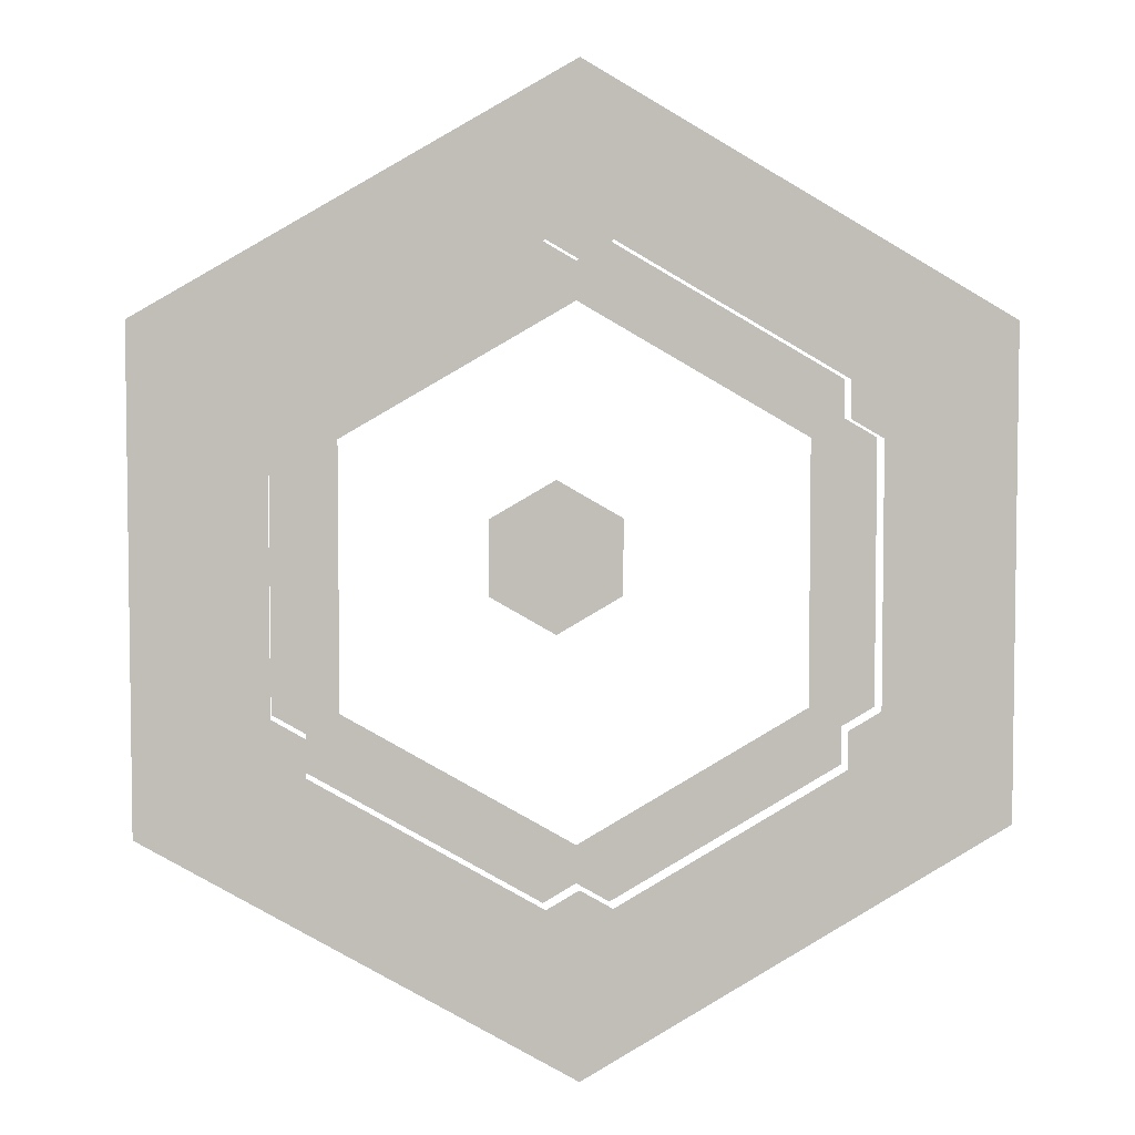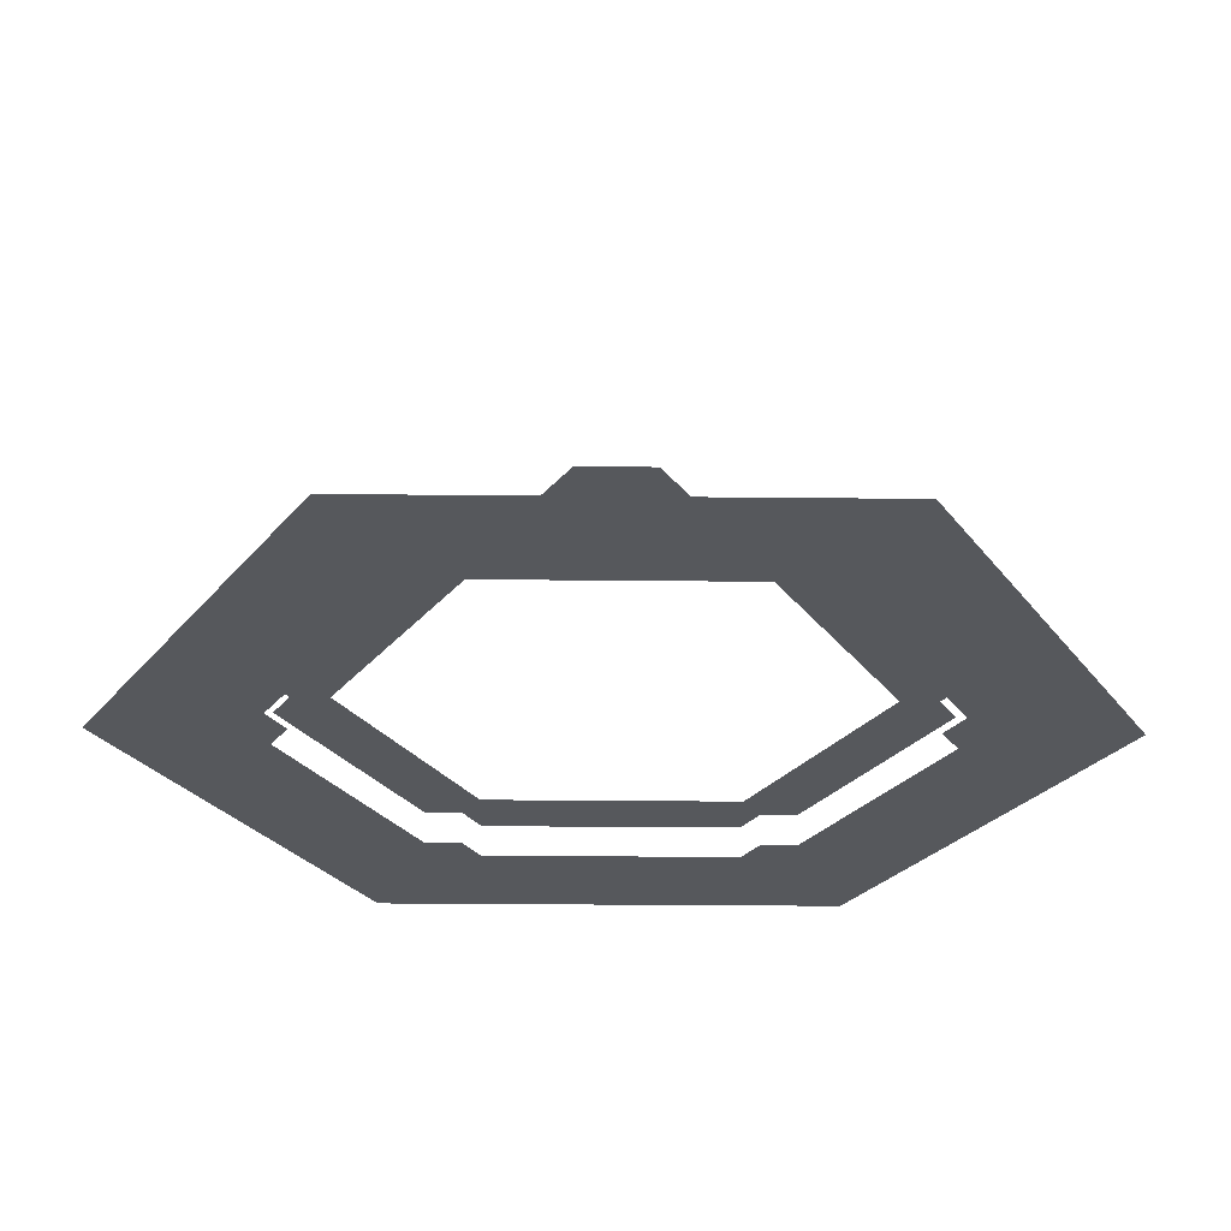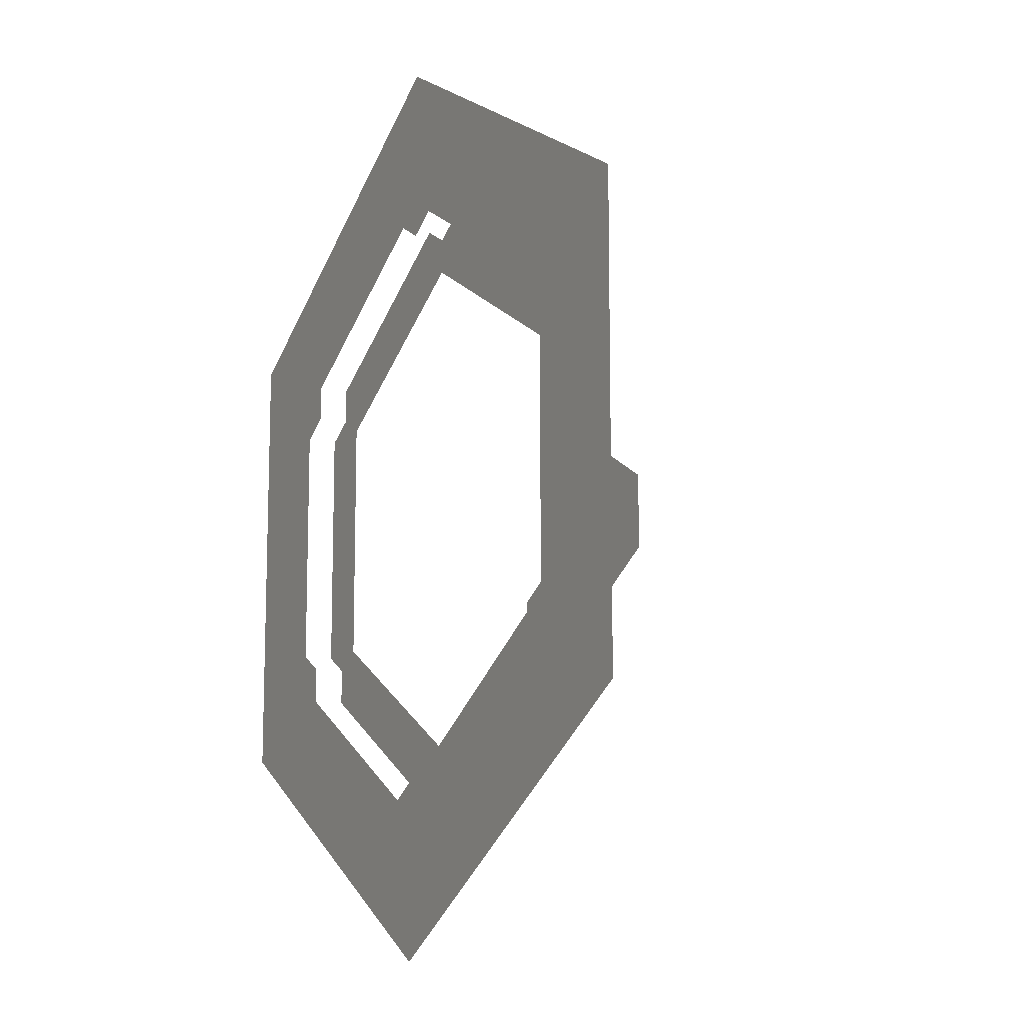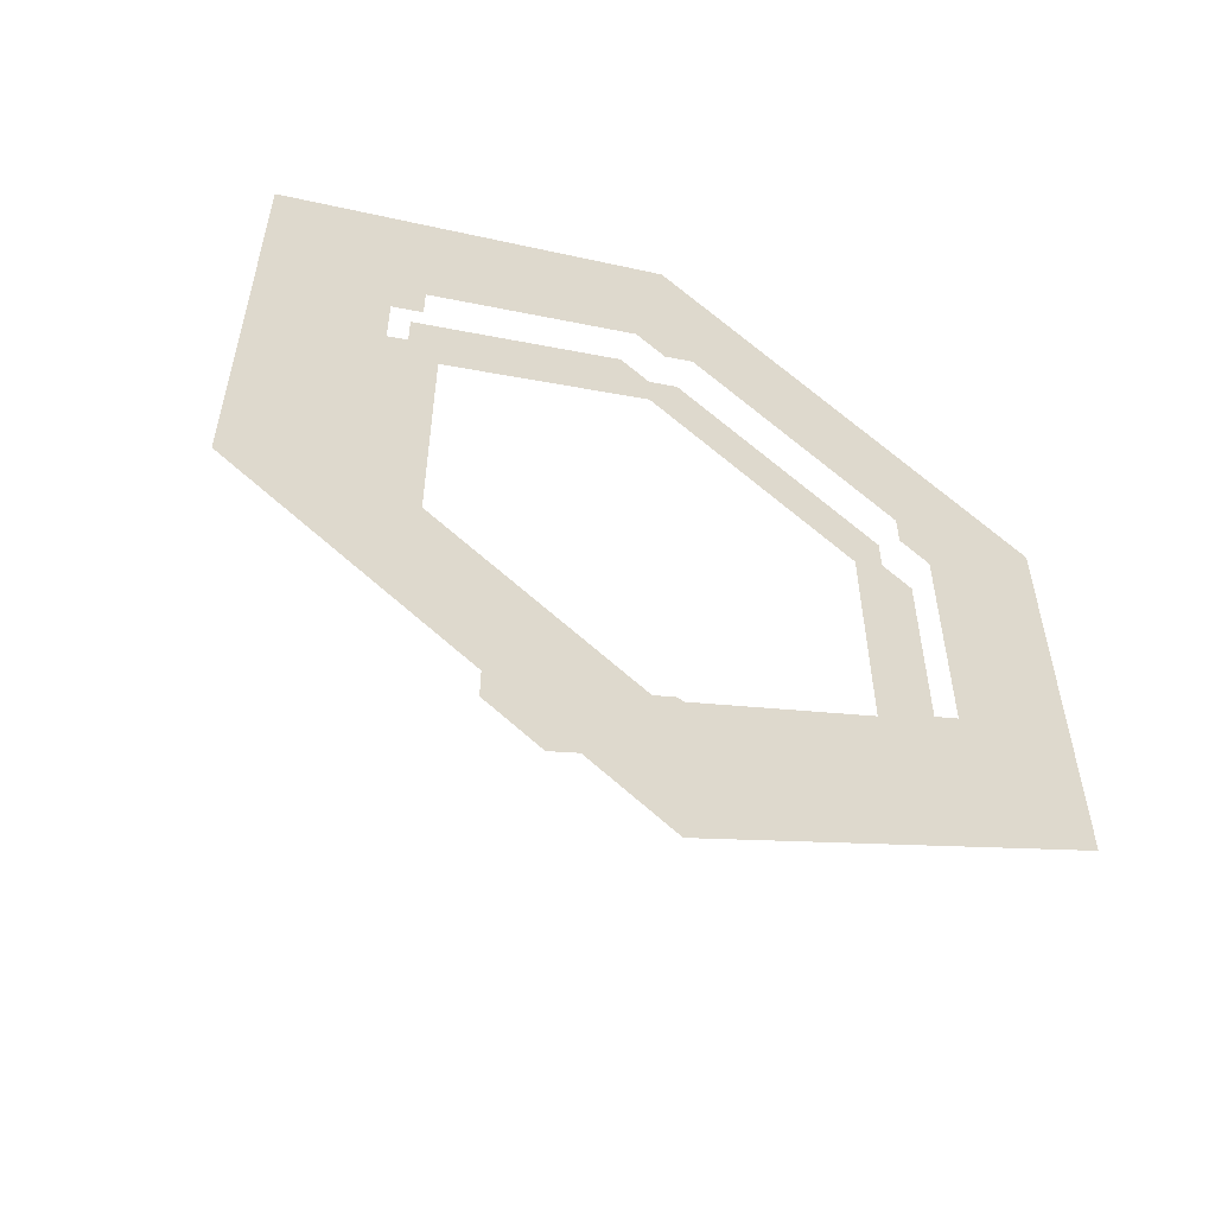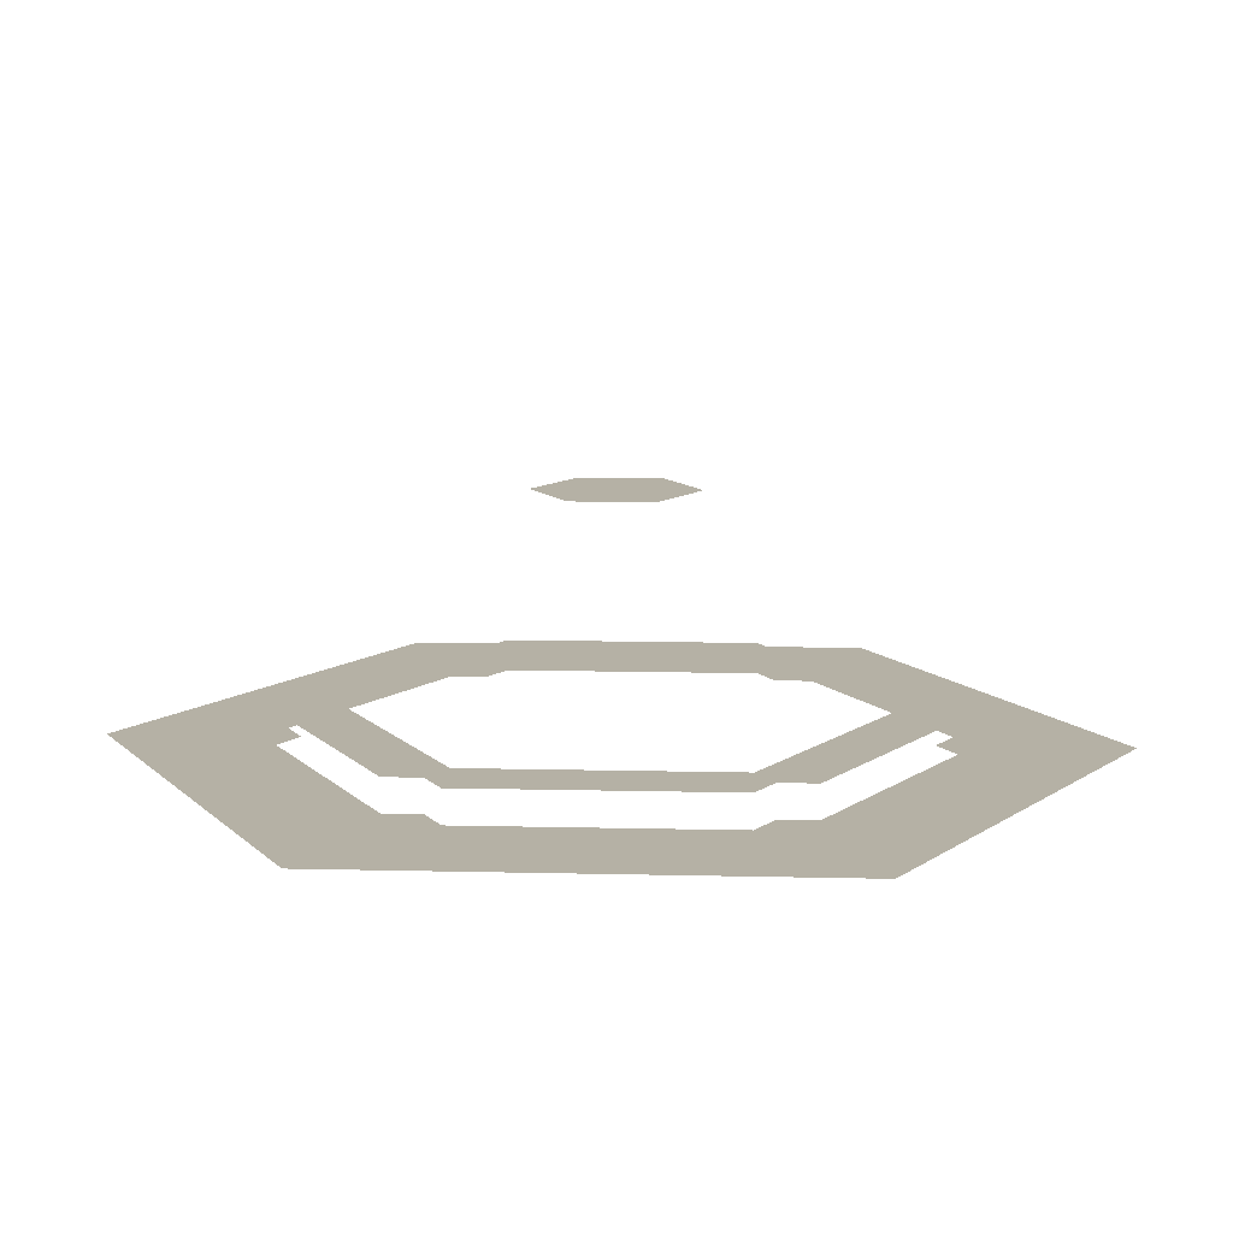
<metadata>
{"format":"obj","ext":"obj","renderer":"f3d","projection":"perspective","resolution":1024,"background":"white","views":[{"elev":4.9,"azim":-5.5,"up":"+Z"},{"elev":-28.1,"azim":-150.9,"up":"+Y"},{"elev":-12.0,"azim":62.2,"up":"+Z"},{"elev":-57.3,"azim":-28.5,"up":"+Z"},{"elev":11.8,"azim":-26.8,"up":"+Y"}]}
</metadata>
<code>
v 2.163 18.41 1.249
v 2.163 18.41 -1.249
v 0 18.41 -2.498
v 0 18.41 2.498
v -2.163 18.41 1.249
v -2.163 18.41 -1.249
v -8 12 4.619
v -8 12 5.773
v -8 11 4.619
v -8 11 5.773
v -9 12 4.041
v 8 11 -4.619
v -9 11 4.041
v -1e-06 12 9.238
v 1 12 9.815
v -1e-06 11 9.238
v 1 11 9.815
v -1 12 9.815
v 1 11 -9.815
v -0 11 -9.238
v 1 12 -9.815
v -1 11 9.815
v 9 11 -4.041
v 8 11 -5.773
v 8 12 -5.773
v 8 12 -4.619
v 9 12 4.041
v 8 12 5.773
v 8 11 4.619
v 8 11 5.773
v 9 11 4.041
v 8 12 4.619
v 9 12 -4.041
v -0 12 -9.238
v -1 12 -9.815
v -1 11 -9.815
v -8 12 -4.619
v -9 12 -4.041
v -8 11 -4.619
v -9 11 -4.041
v -8 12 -5.773
v -8 11 -5.773
v -13 11 7.506
v -2e-06 11 15.01
v 0 11 -15.01
v 13 11 -7.506
v 13 11 7.506
v -13 11 -7.506
v -7 12 4.041
v -1e-06 12 8.083
v 7 12 -4.041
v 7 12 4.041
v -0 12 -8.083
v -7 12 -4.041
f 6 2 1
f 3 2 6
f 4 5 1
f 1 5 6
f 45 19 20
f 20 36 45
f 24 46 12
f 12 46 23
f 47 30 29
f 29 31 47
f 40 48 39
f 39 48 42
f 43 13 9
f 9 10 43
f 44 22 16
f 16 17 44
f 17 47 44
f 31 46 47
f 24 45 46
f 36 48 45
f 40 43 48
f 10 44 43
f 11 37 7
f 34 41 35
f 26 21 25
f 33 32 26
f 32 15 14
f 7 18 8
f 32 50 52
f 34 51 53
f 37 49 7
f 7 50 14
f 26 52 51
f 34 54 37
f 17 30 47
f 31 23 46
f 24 19 45
f 36 42 48
f 40 13 43
f 10 22 44
f 11 38 37
f 34 37 41
f 26 34 21
f 33 27 32
f 32 28 15
f 7 14 18
f 32 14 50
f 34 26 51
f 37 54 49
f 7 49 50
f 26 32 52
f 34 53 54

</code>
